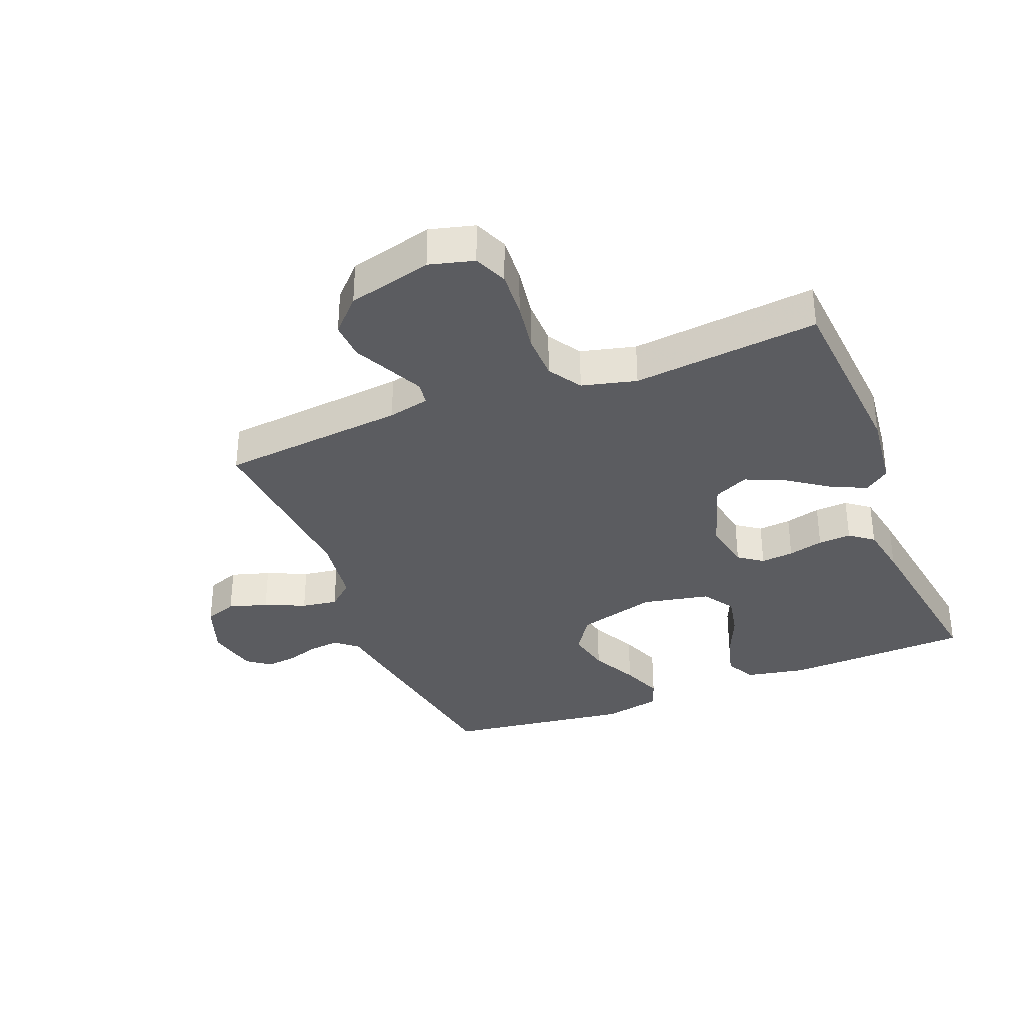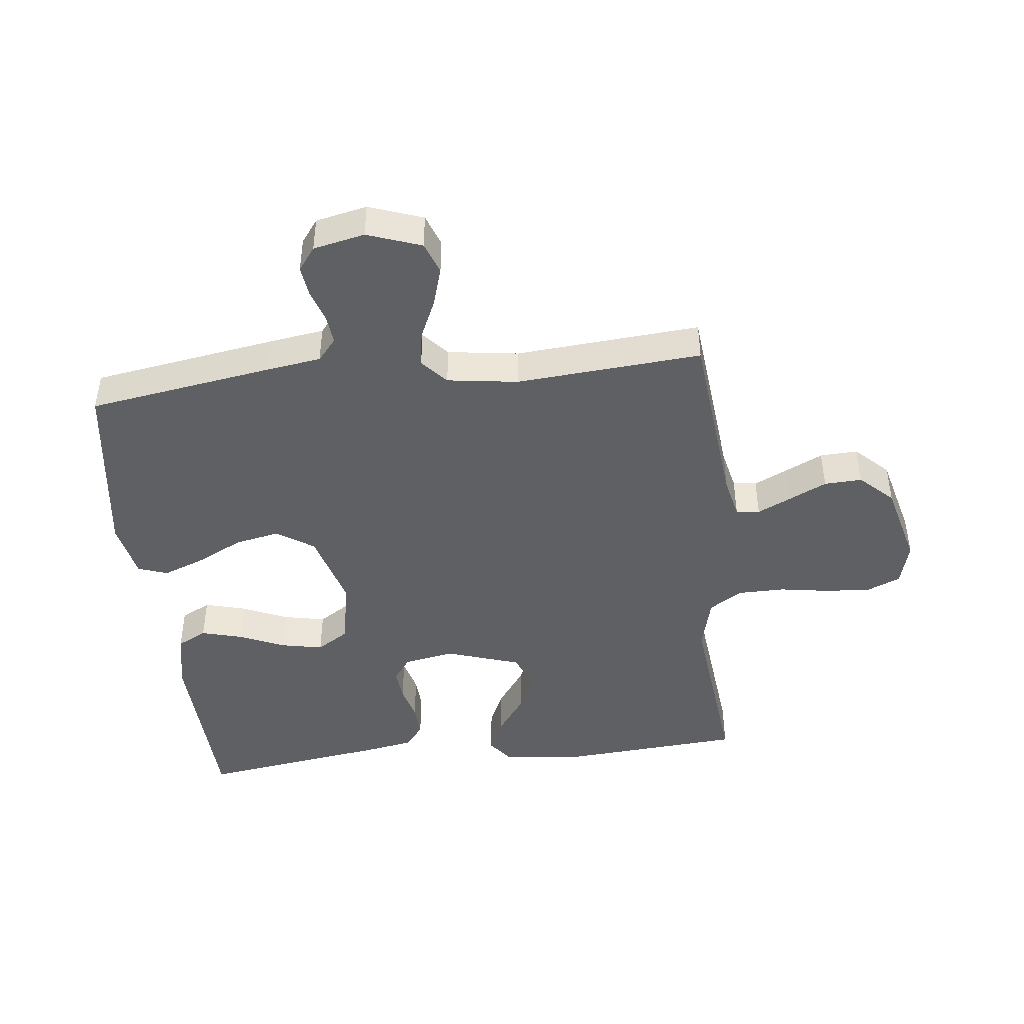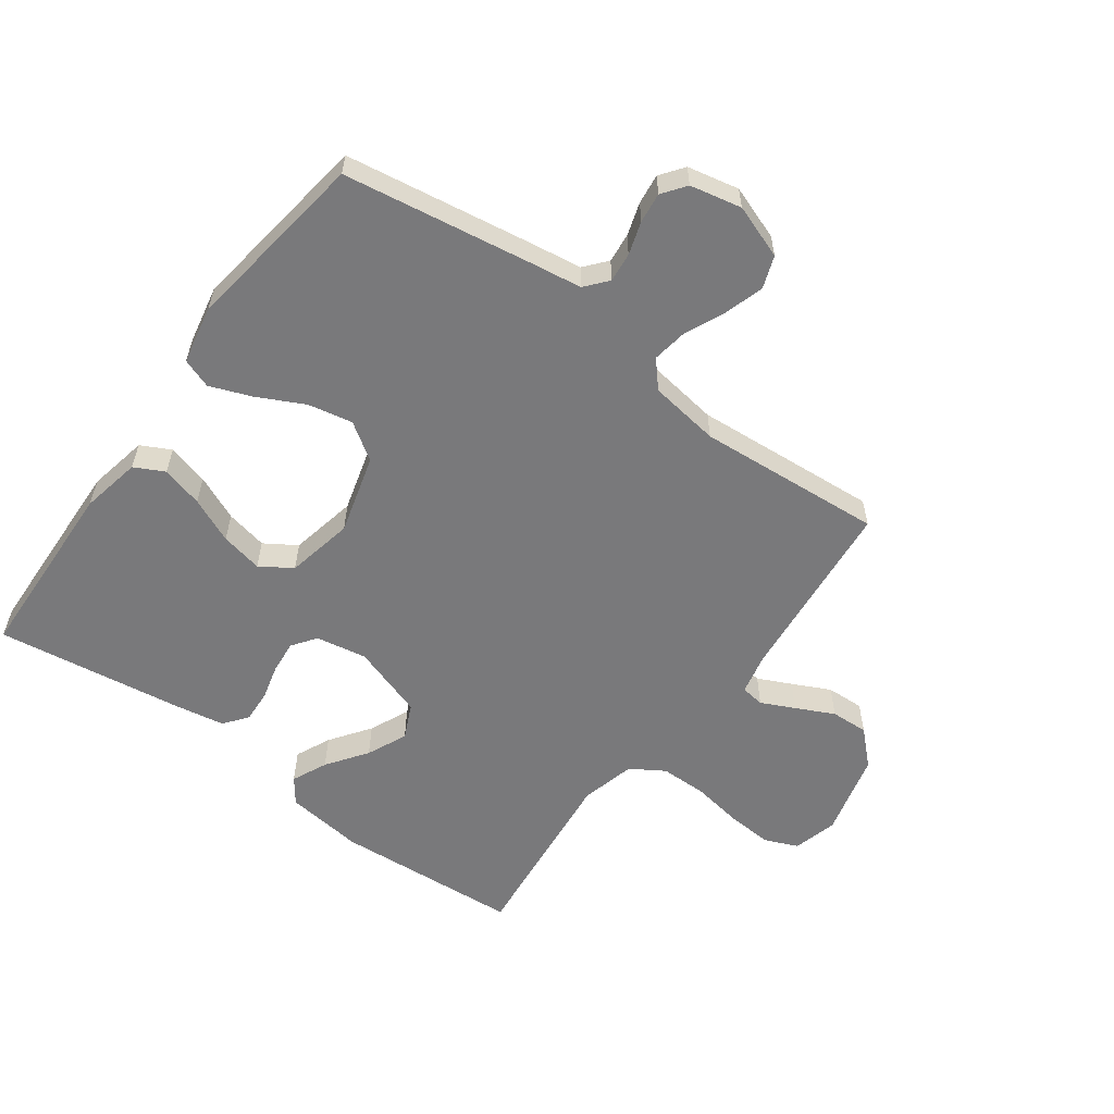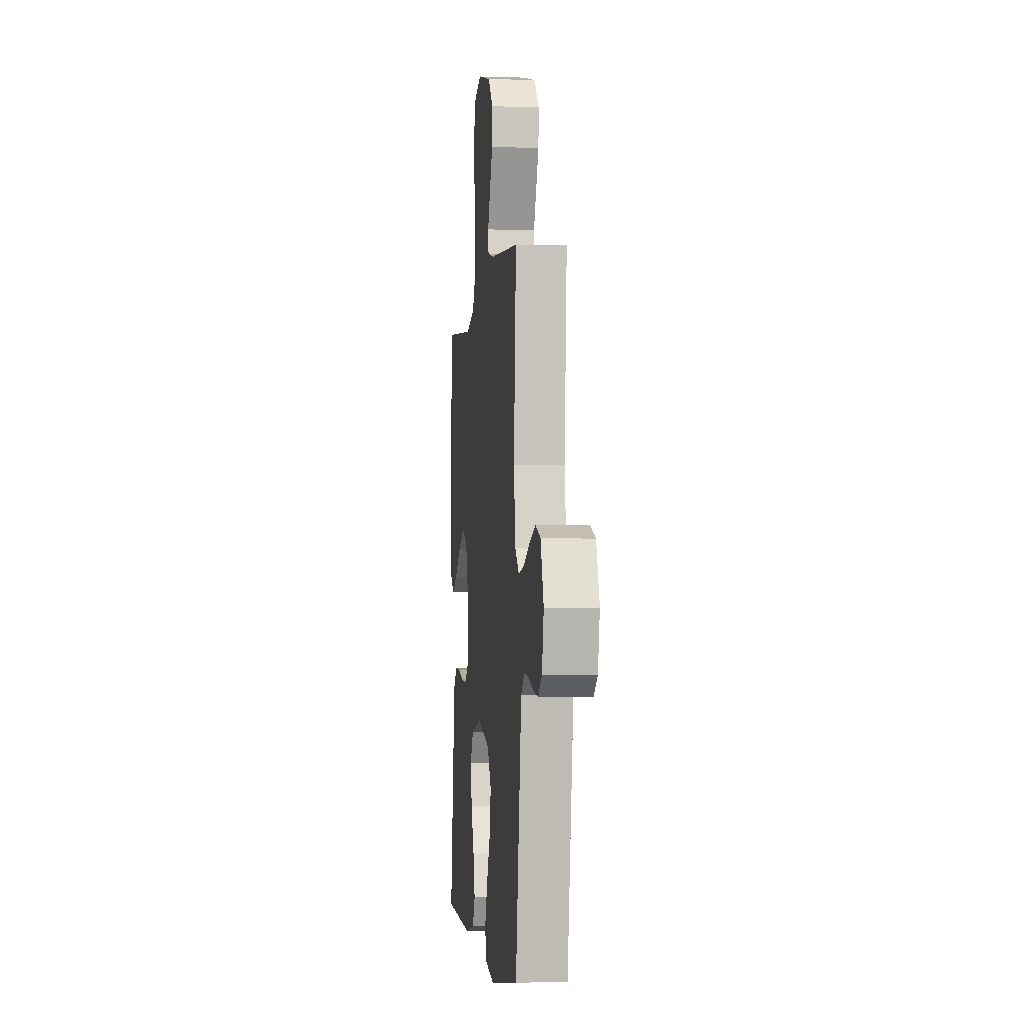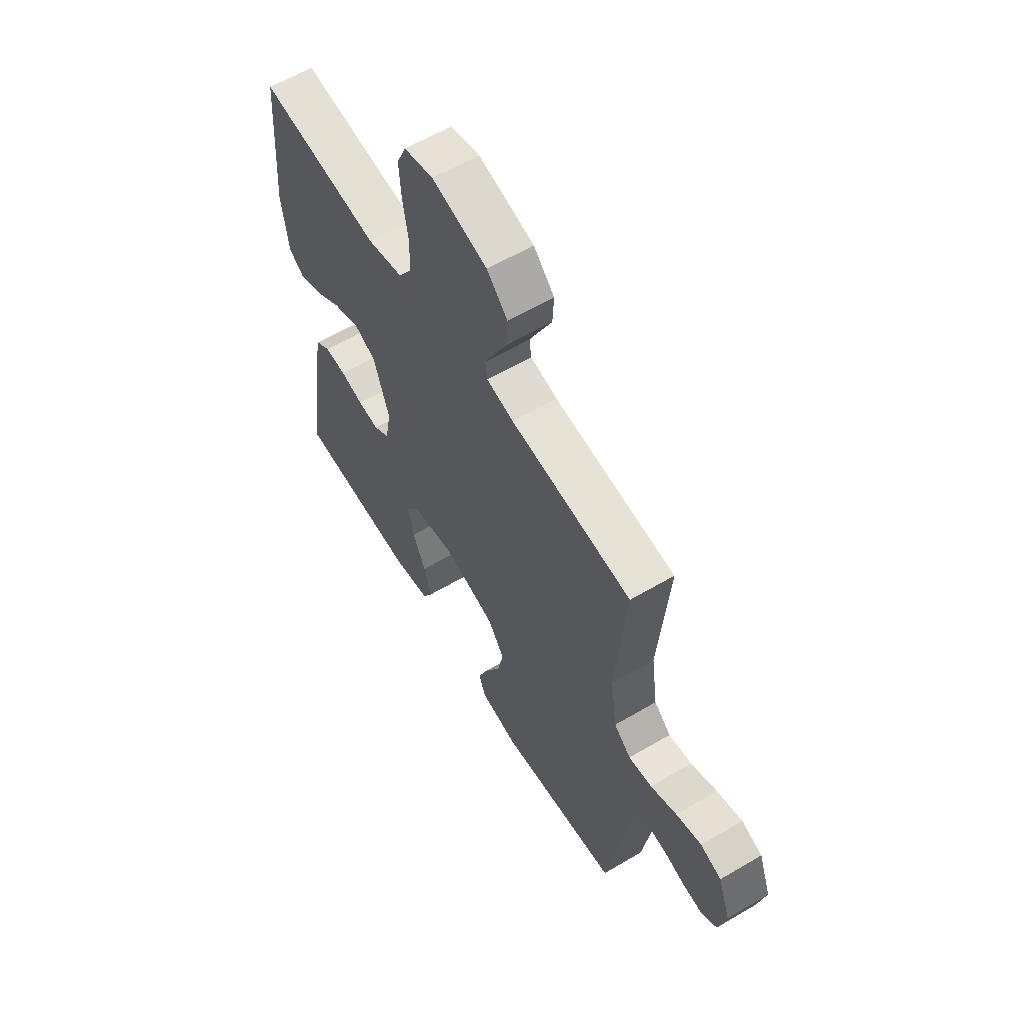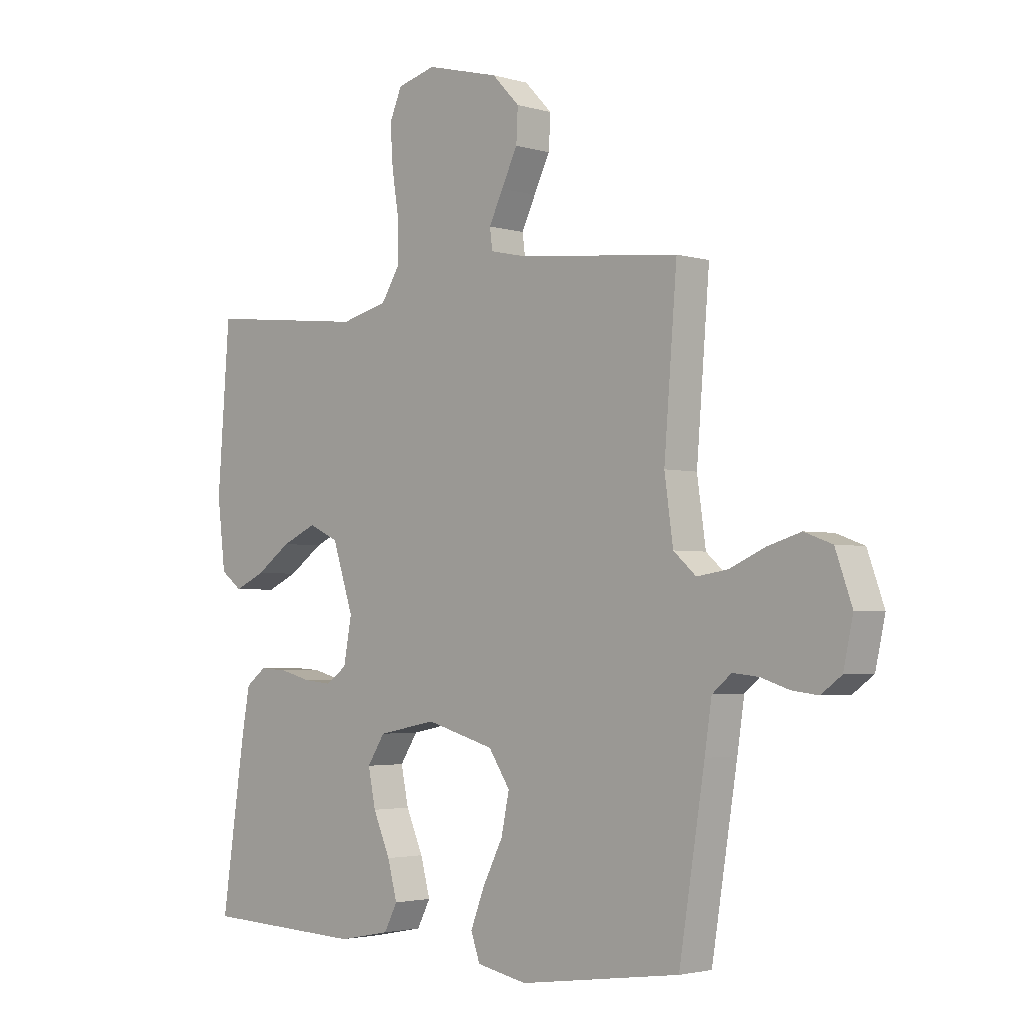
<metadata>
{"format":"obj","ext":"obj","renderer":"f3d","projection":"perspective","resolution":1024,"background":"white","views":[{"elev":-34.5,"azim":21.7,"up":"+Y"},{"elev":-44.5,"azim":-83.6,"up":"+Y"},{"elev":-57.9,"azim":-126.4,"up":"+Y"},{"elev":-3.0,"azim":-96.4,"up":"+Z"},{"elev":60.8,"azim":-121.0,"up":"+Z"},{"elev":-2.8,"azim":-135.1,"up":"+Z"}]}
</metadata>
<code>
v -0.5 0.07 -0.5
v -0.548 0.07 -0.2
v -0.561 0.07 -0.113
v -0.597 0.07 -0.083
v -0.645 0.07 -0.088
v -0.698 0.07 -0.105
v -0.747 0.07 -0.111
v -0.785 0.07 -0.083
v -0.803 0.07 0
v -0.772 0.07 0.087
v -0.72 0.07 0.106
v -0.657 0.07 0.087
v -0.592 0.07 0.058
v -0.534 0.07 0.049
v -0.492 0.07 0.086
v -0.476 0.07 0.2
v -0.5 0.07 0.5
v -0.2 0.07 0.53
v -0.133 0.07 0.545
v -0.128 0.07 0.583
v -0.154 0.07 0.637
v -0.184 0.07 0.698
v -0.187 0.07 0.759
v -0.136 0.07 0.812
v 0 0.07 0.847
v 0.072 0.07 0.828
v 0.095 0.07 0.774
v 0.09 0.07 0.7
v 0.077 0.07 0.619
v 0.078 0.07 0.544
v 0.112 0.07 0.49
v 0.2 0.07 0.468
v 0.5 0.07 0.5
v 0.523 0.07 0.2
v 0.508 0.07 0.074
v 0.468 0.07 0.044
v 0.411 0.07 0.07
v 0.346 0.07 0.116
v 0.281 0.07 0.145
v 0.225 0.07 0.119
v 0.186 0.07 0
v 0.201 0.07 -0.082
v 0.24 0.07 -0.11
v 0.293 0.07 -0.105
v 0.35 0.07 -0.09
v 0.403 0.07 -0.087
v 0.441 0.07 -0.116
v 0.456 0.07 -0.2
v 0.5 0.07 -0.5
v 0.2 0.07 -0.512
v 0.103 0.07 -0.493
v 0.078 0.07 -0.445
v 0.096 0.07 -0.378
v 0.128 0.07 -0.305
v 0.142 0.07 -0.237
v 0.109 0.07 -0.186
v 0 0.07 -0.164
v -0.128 0.07 -0.2
v -0.168 0.07 -0.26
v -0.153 0.07 -0.332
v -0.115 0.07 -0.407
v -0.089 0.07 -0.474
v -0.106 0.07 -0.522
v -0.2 0.07 -0.541
v -0.5 0 -0.5
v -0.548 0 -0.2
v -0.561 0 -0.113
v -0.597 0 -0.083
v -0.645 0 -0.088
v -0.698 0 -0.105
v -0.747 0 -0.111
v -0.785 0 -0.083
v -0.803 0 0
v -0.772 0 0.087
v -0.72 0 0.106
v -0.657 0 0.087
v -0.592 0 0.058
v -0.534 0 0.049
v -0.492 0 0.086
v -0.476 0 0.2
v -0.5 0 0.5
v -0.2 0 0.53
v -0.133 0 0.545
v -0.128 0 0.583
v -0.154 0 0.637
v -0.184 0 0.698
v -0.187 0 0.759
v -0.136 0 0.812
v 0 0 0.847
v 0.072 0 0.828
v 0.095 0 0.774
v 0.09 0 0.7
v 0.077 0 0.619
v 0.078 0 0.544
v 0.112 0 0.49
v 0.2 0 0.468
v 0.5 0 0.5
v 0.523 0 0.2
v 0.508 0 0.074
v 0.468 0 0.044
v 0.411 0 0.07
v 0.346 0 0.116
v 0.281 0 0.145
v 0.225 0 0.119
v 0.186 0 0
v 0.201 0 -0.082
v 0.24 0 -0.11
v 0.293 0 -0.105
v 0.35 0 -0.09
v 0.403 0 -0.087
v 0.441 0 -0.116
v 0.456 0 -0.2
v 0.5 0 -0.5
v 0.2 0 -0.512
v 0.103 0 -0.493
v 0.078 0 -0.445
v 0.096 0 -0.378
v 0.128 0 -0.305
v 0.142 0 -0.237
v 0.109 0 -0.186
v 0 0 -0.164
v -0.128 0 -0.2
v -0.168 0 -0.26
v -0.153 0 -0.332
v -0.115 0 -0.407
v -0.089 0 -0.474
v -0.106 0 -0.522
v -0.2 0 -0.541
f 60 61 62 63
f 60 63 64 1
f 51 52 53 54
f 51 54 55
f 50 51 55
f 49 50 55
f 48 49 55 56
f 44 45 46 47
f 43 44 47 48
f 35 36 37 38
f 35 38 39
f 32 33 34 35
f 31 32 35 39
f 30 31 39 40
f 26 27 28 29
f 26 29 30
f 25 26 30
f 24 25 30
f 21 22 23 24
f 20 21 24 30
f 19 20 30 40
f 16 17 18
f 15 16 18 19
f 10 11 12 13
f 8 9 10 13
f 8 13 14
f 5 6 7 8
f 4 5 8 14
f 3 4 14 15
f 59 60 1 2
f 58 59 2 3
f 57 58 3 15
f 43 48 56 57
f 42 43 57 15
f 41 42 15 19
f 19 40 41
f 127 126 125 124
f 65 128 127 124
f 118 117 116 115
f 119 118 115
f 119 115 114
f 119 114 113
f 120 119 113 112
f 111 110 109 108
f 112 111 108 107
f 102 101 100 99
f 103 102 99
f 99 98 97 96
f 103 99 96 95
f 104 103 95 94
f 93 92 91 90
f 94 93 90
f 94 90 89
f 94 89 88
f 88 87 86 85
f 94 88 85 84
f 104 94 84 83
f 82 81 80
f 83 82 80 79
f 77 76 75 74
f 77 74 73 72
f 78 77 72
f 72 71 70 69
f 78 72 69 68
f 79 78 68 67
f 66 65 124 123
f 67 66 123 122
f 79 67 122 121
f 121 120 112 107
f 79 121 107 106
f 83 79 106 105
f 105 104 83
f 1 65 66 2
f 2 66 67 3
f 3 67 68 4
f 4 68 69 5
f 5 69 70 6
f 6 70 71 7
f 7 71 72 8
f 8 72 73 9
f 9 73 74 10
f 10 74 75 11
f 11 75 76 12
f 12 76 77 13
f 13 77 78 14
f 14 78 79 15
f 15 79 80 16
f 16 80 81 17
f 17 81 82 18
f 18 82 83 19
f 19 83 84 20
f 20 84 85 21
f 21 85 86 22
f 22 86 87 23
f 23 87 88 24
f 24 88 89 25
f 25 89 90 26
f 26 90 91 27
f 27 91 92 28
f 28 92 93 29
f 29 93 94 30
f 30 94 95 31
f 31 95 96 32
f 32 96 97 33
f 33 97 98 34
f 34 98 99 35
f 35 99 100 36
f 36 100 101 37
f 37 101 102 38
f 38 102 103 39
f 39 103 104 40
f 40 104 105 41
f 41 105 106 42
f 42 106 107 43
f 43 107 108 44
f 44 108 109 45
f 45 109 110 46
f 46 110 111 47
f 47 111 112 48
f 48 112 113 49
f 49 113 114 50
f 50 114 115 51
f 51 115 116 52
f 52 116 117 53
f 53 117 118 54
f 54 118 119 55
f 55 119 120 56
f 56 120 121 57
f 57 121 122 58
f 58 122 123 59
f 59 123 124 60
f 60 124 125 61
f 61 125 126 62
f 62 126 127 63
f 63 127 128 64
f 64 128 65 1

</code>
